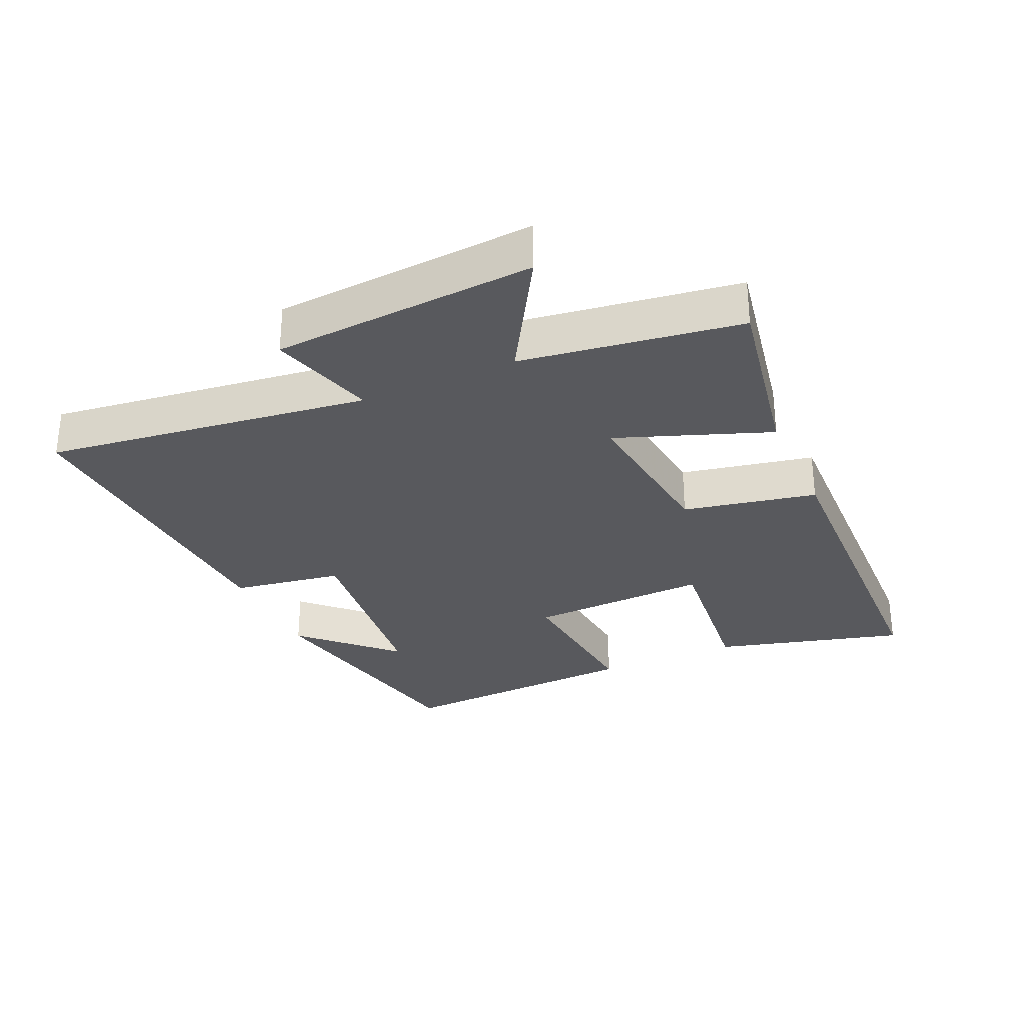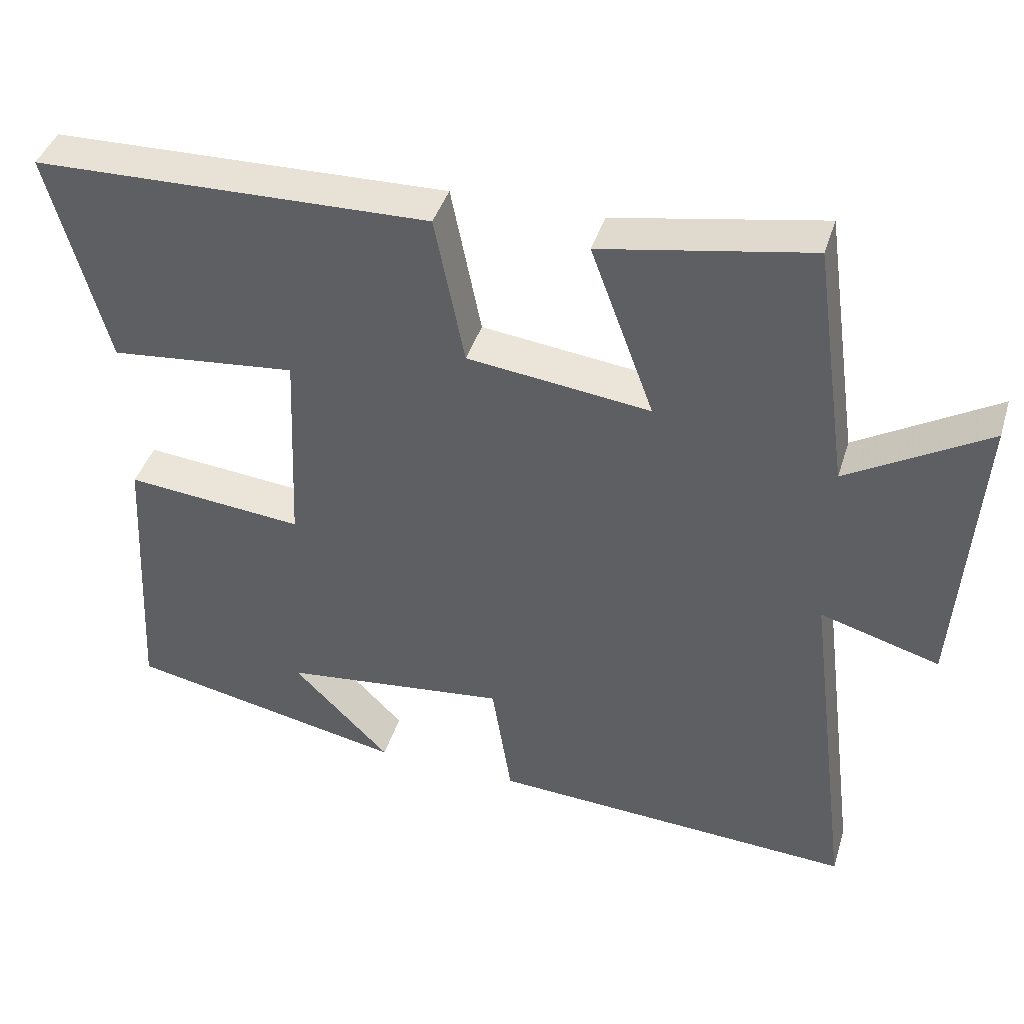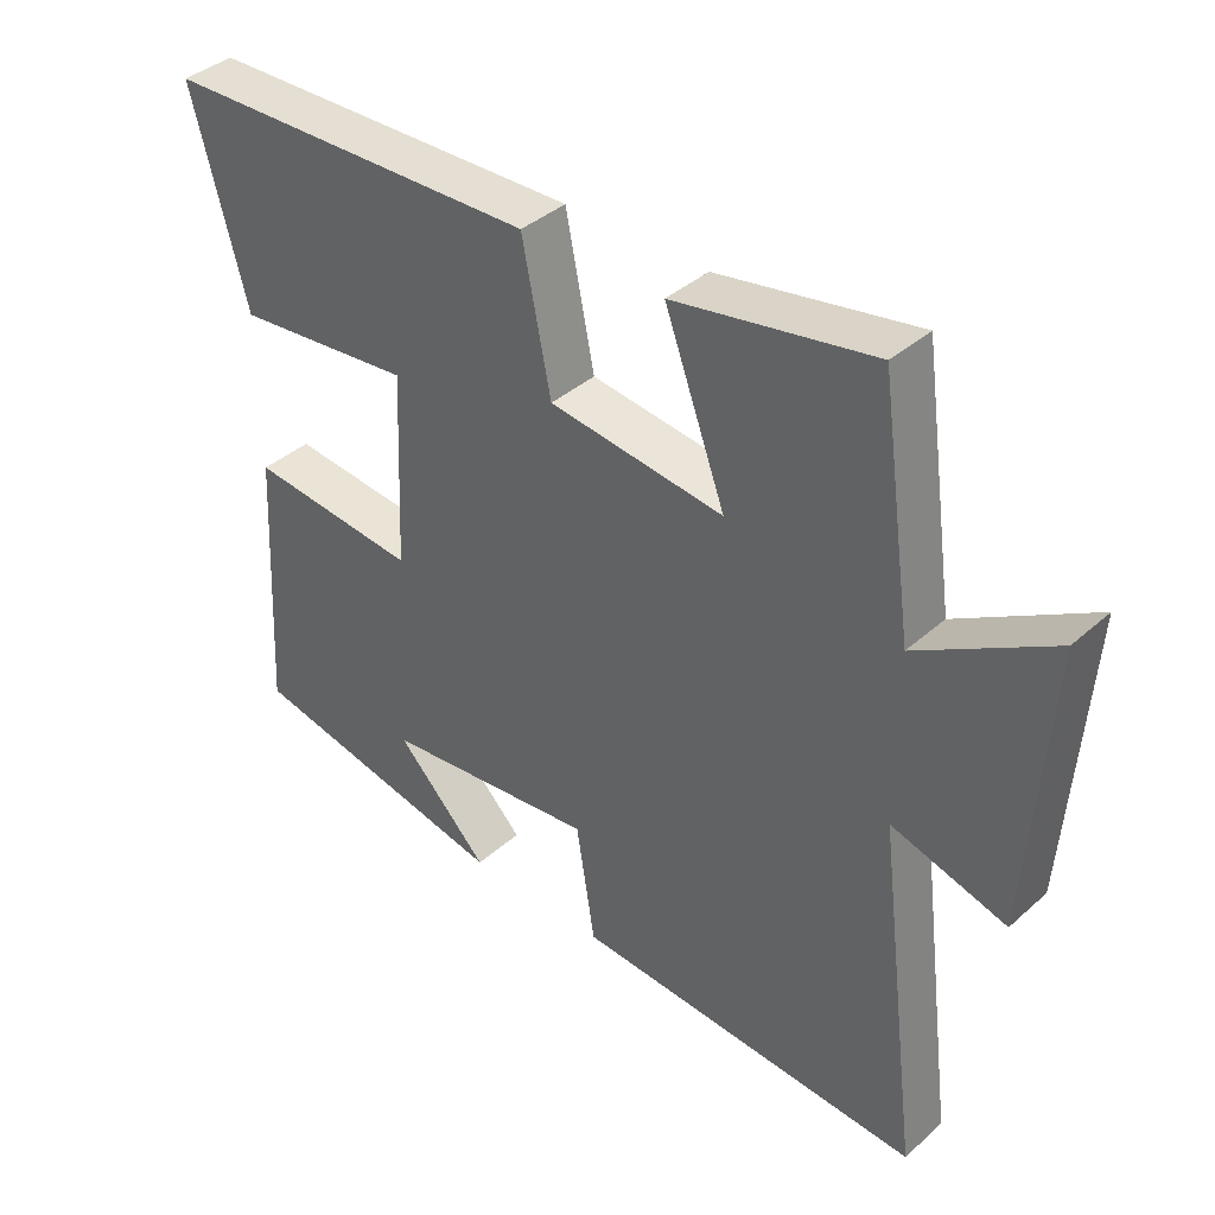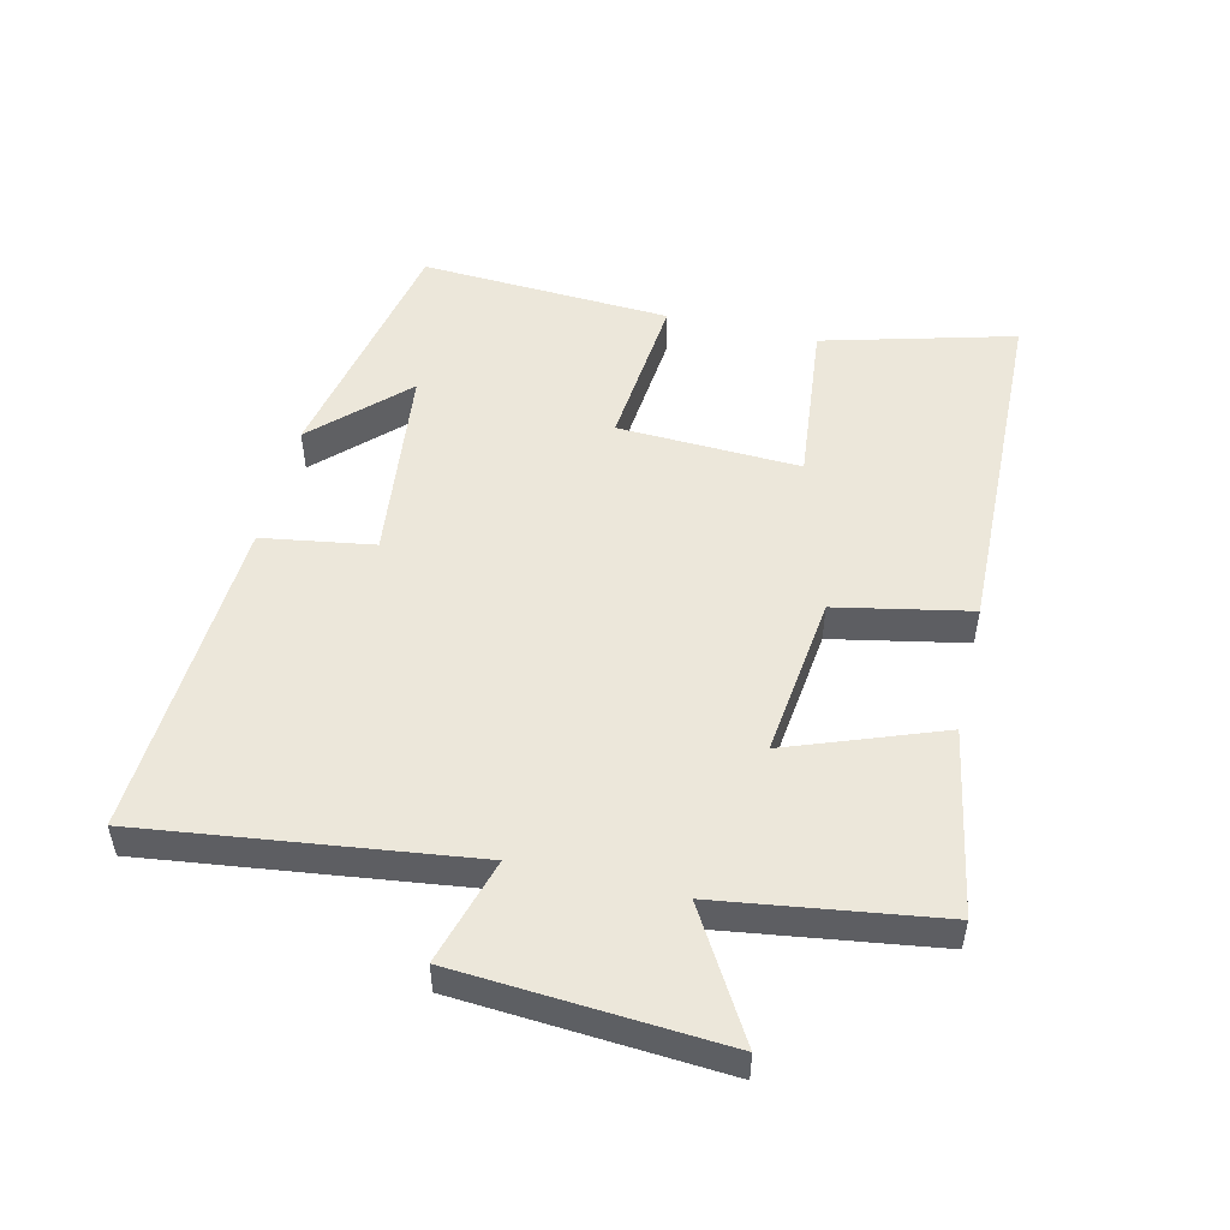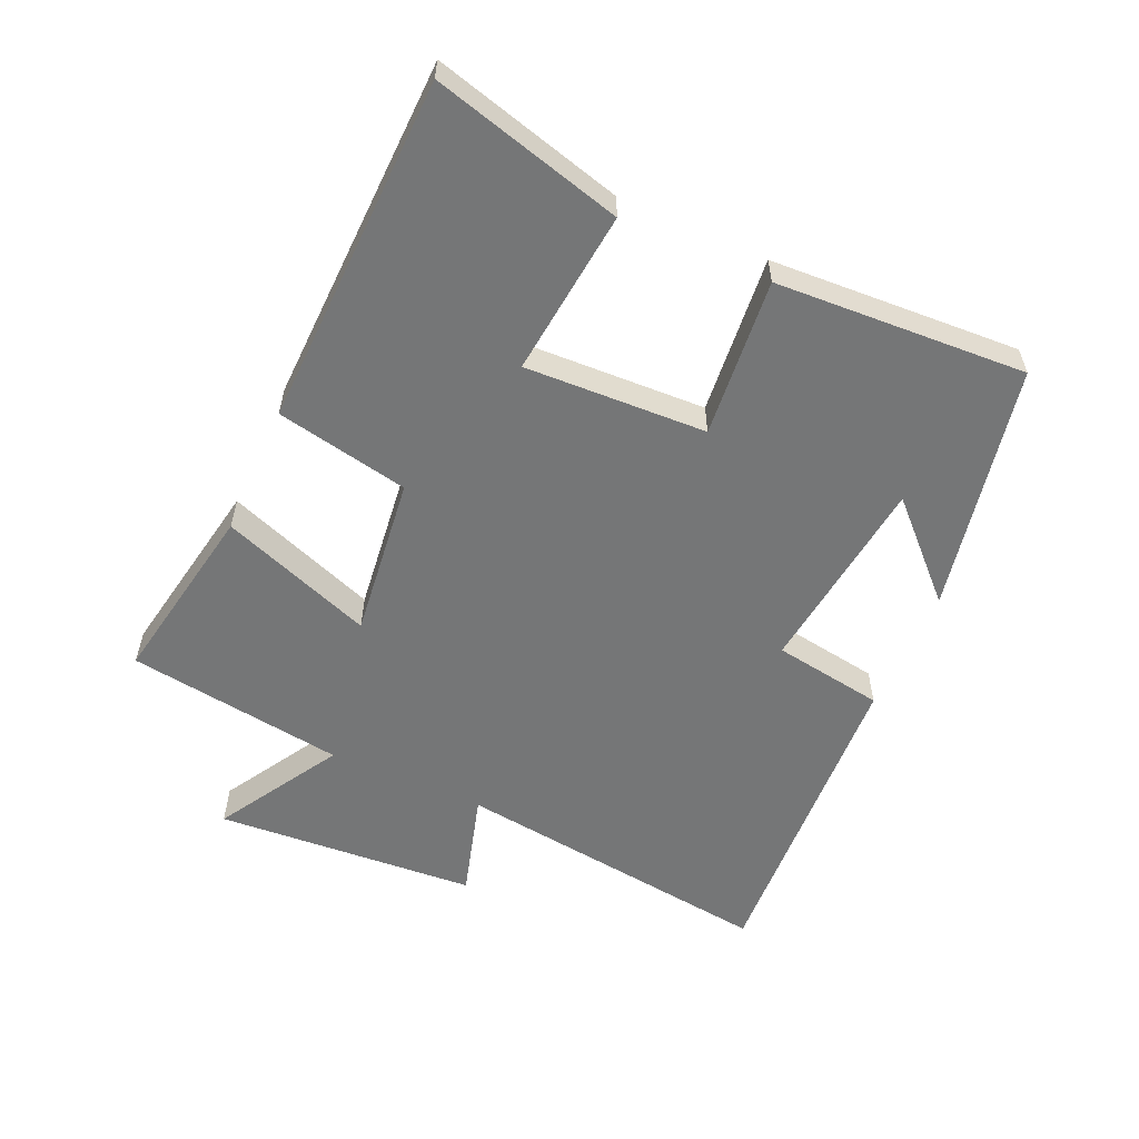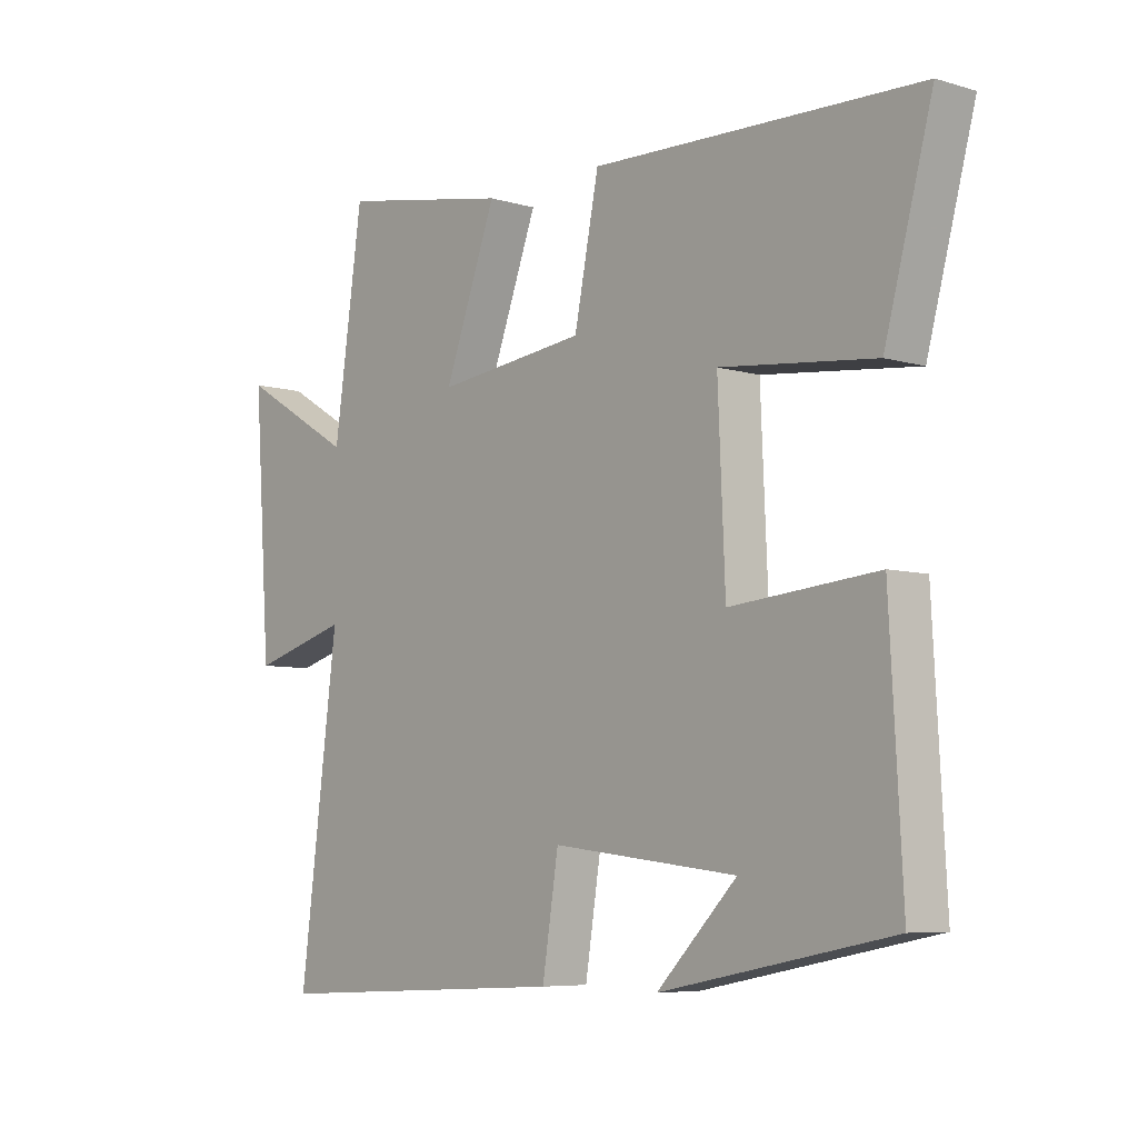
<metadata>
{"format":"obj","ext":"obj","renderer":"f3d","projection":"perspective","resolution":1024,"background":"white","views":[{"elev":-30.1,"azim":-65.8,"up":"+Y"},{"elev":41.5,"azim":-163.2,"up":"+Z"},{"elev":38.8,"azim":-137.8,"up":"+Z"},{"elev":51.1,"azim":-76.7,"up":"+Y"},{"elev":-56.7,"azim":65.9,"up":"+Y"},{"elev":-6.5,"azim":48.8,"up":"+Z"}]}
</metadata>
<code>
v 0.521 0.07 -0.424
v 0.138 0.07 -0.5
v 0.271 0.07 -0.365
v -0.037 0.07 -0.329
v -0.064 0.07 -0.5
v -0.564 0.07 -0.527
v -0.5 0.07 -0.028
v -0.663 0.07 -0.075
v -0.691 0.07 0.329
v -0.5 0.07 0.216
v -0.452 0.07 0.552
v -0.167 0.07 0.5
v -0.254 0.07 0.265
v -0.004 0.07 0.295
v 0.037 0.07 0.5
v 0.579 0.07 0.485
v 0.5 0.07 0.192
v 0.244 0.07 0.219
v 0.256 0.07 -0.061
v 0.5 0.07 -0.038
v 0.521 0 -0.424
v 0.138 0 -0.5
v 0.271 0 -0.365
v -0.037 0 -0.329
v -0.064 0 -0.5
v -0.564 0 -0.527
v -0.5 0 -0.028
v -0.663 0 -0.075
v -0.691 0 0.329
v -0.5 0 0.216
v -0.452 0 0.552
v -0.167 0 0.5
v -0.254 0 0.265
v -0.004 0 0.295
v 0.037 0 0.5
v 0.579 0 0.485
v 0.5 0 0.192
v 0.244 0 0.219
v 0.256 0 -0.061
v 0.5 0 -0.038
f 19 20 1
f 15 16 17 18
f 14 15 18 19
f 13 14 19
f 10 11 12 13
f 10 13 19 1
f 7 8 9 10
f 4 5 6 7
f 3 4 7 10
f 1 2 3
f 1 3 10
f 21 40 39
f 38 37 36 35
f 39 38 35 34
f 39 34 33
f 33 32 31 30
f 21 39 33 30
f 30 29 28 27
f 27 26 25 24
f 30 27 24 23
f 23 22 21
f 30 23 21
f 1 21 22 2
f 2 22 23 3
f 3 23 24 4
f 4 24 25 5
f 5 25 26 6
f 6 26 27 7
f 7 27 28 8
f 8 28 29 9
f 9 29 30 10
f 10 30 31 11
f 11 31 32 12
f 12 32 33 13
f 13 33 34 14
f 14 34 35 15
f 15 35 36 16
f 16 36 37 17
f 17 37 38 18
f 18 38 39 19
f 19 39 40 20
f 20 40 21 1

</code>
